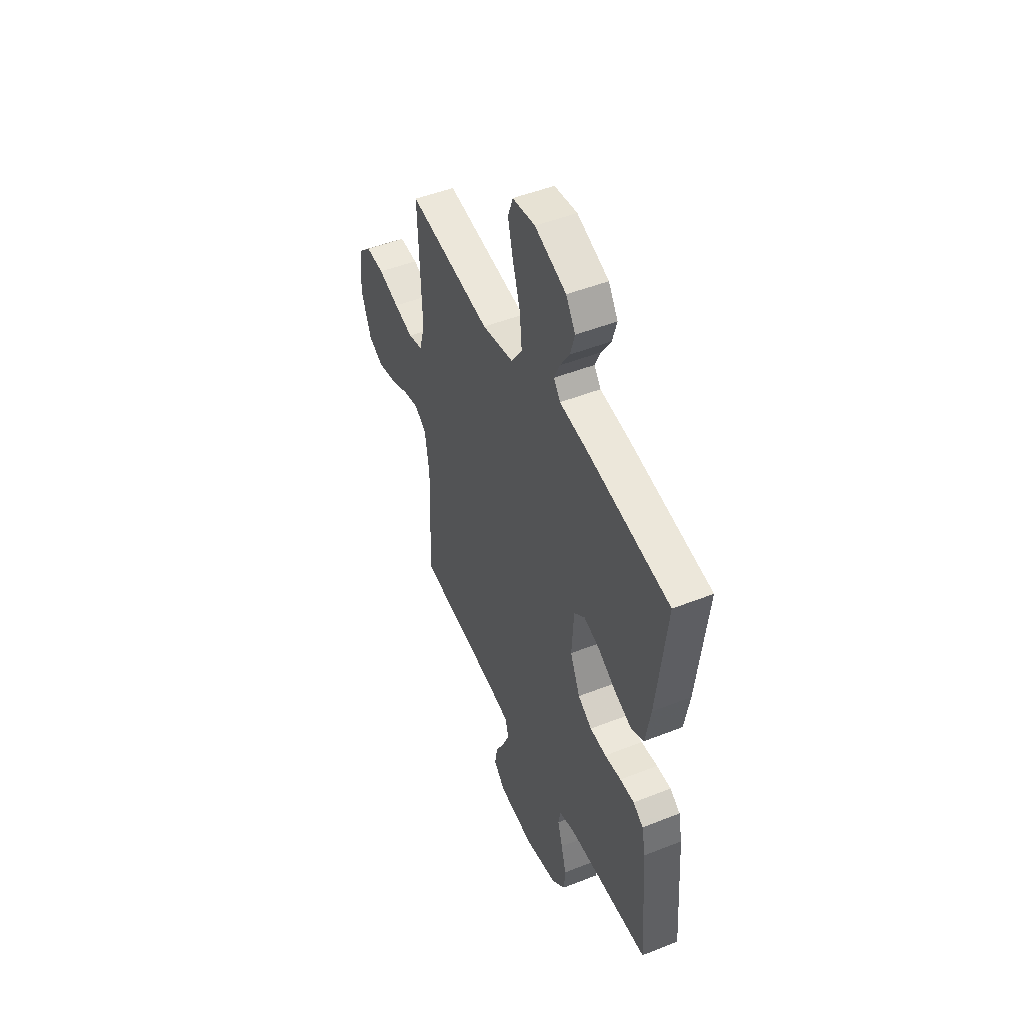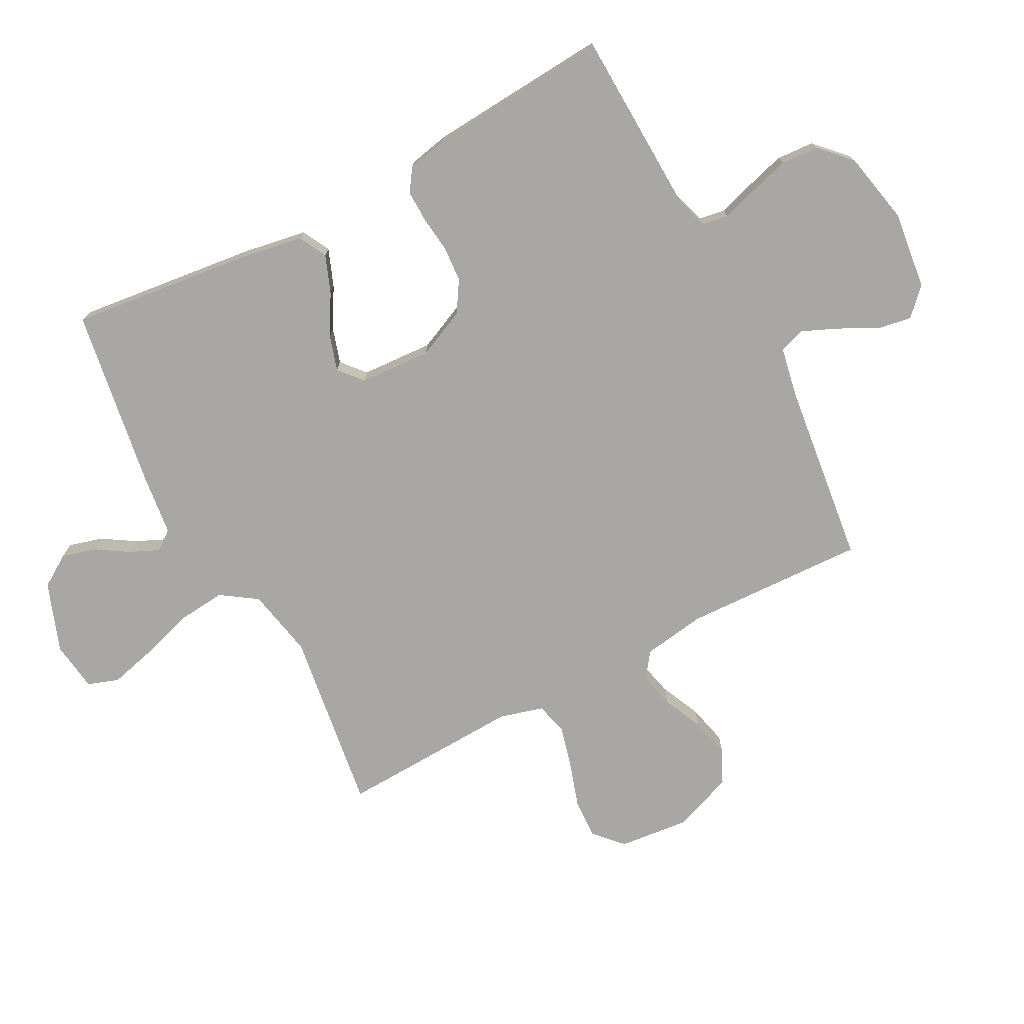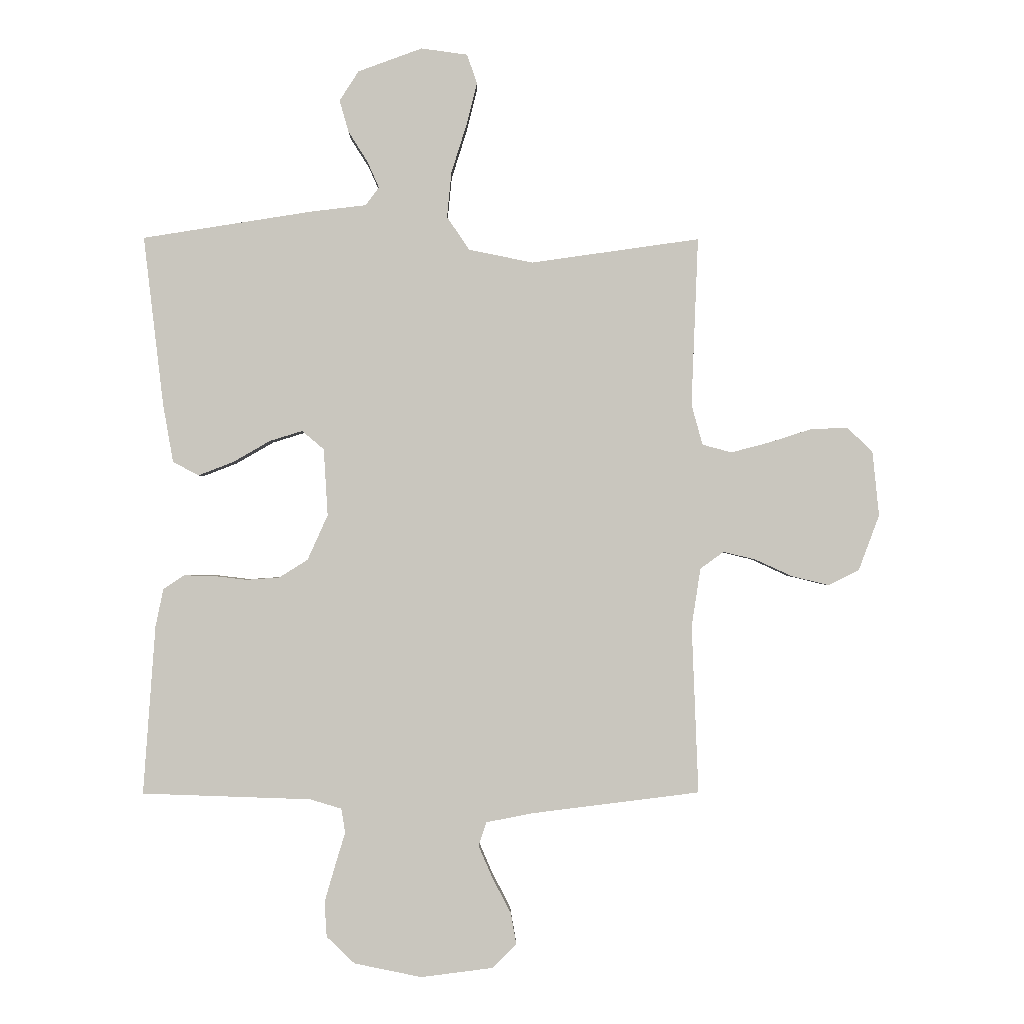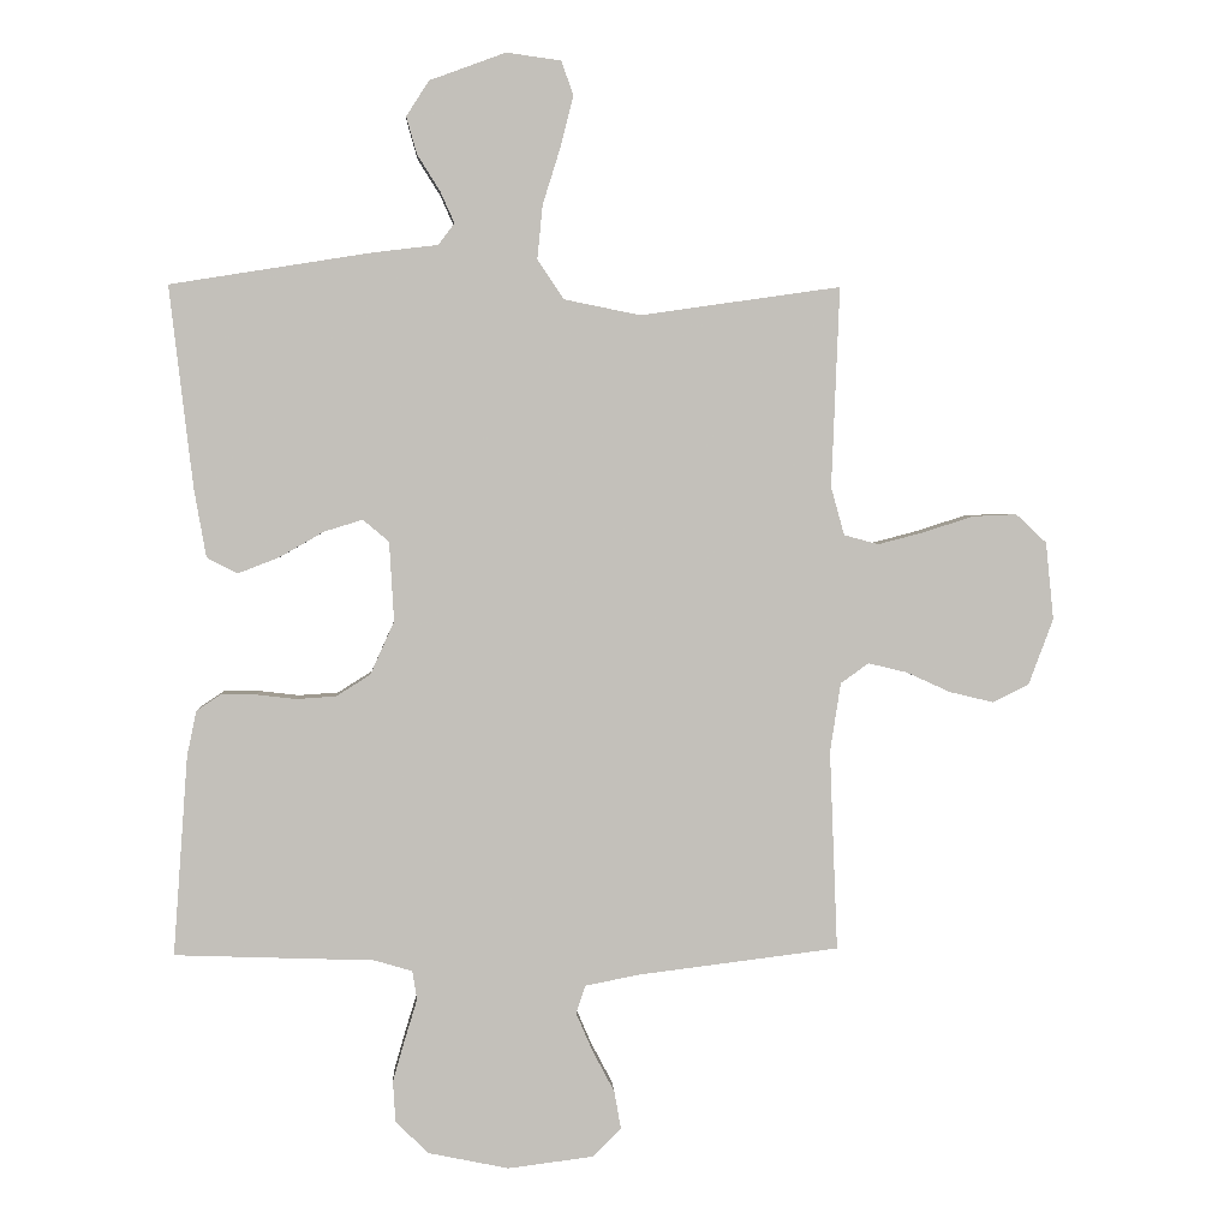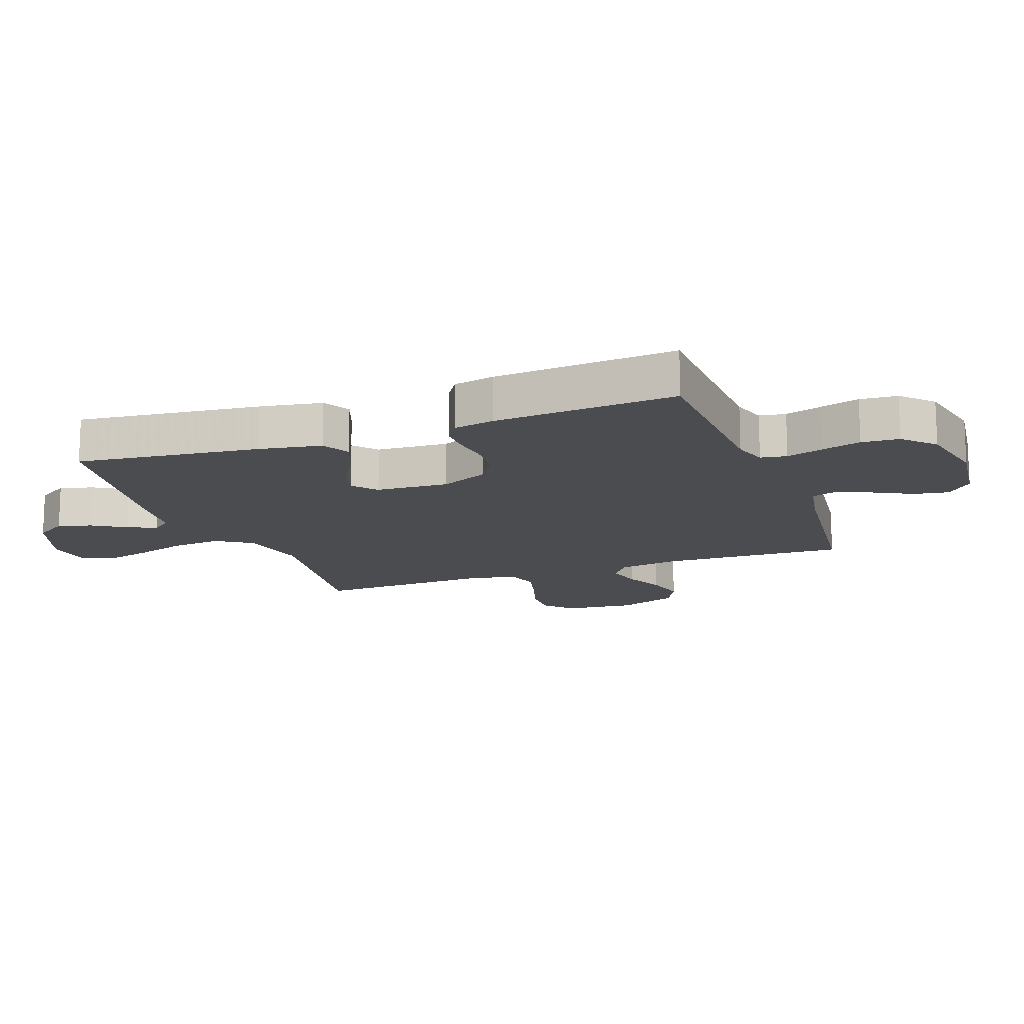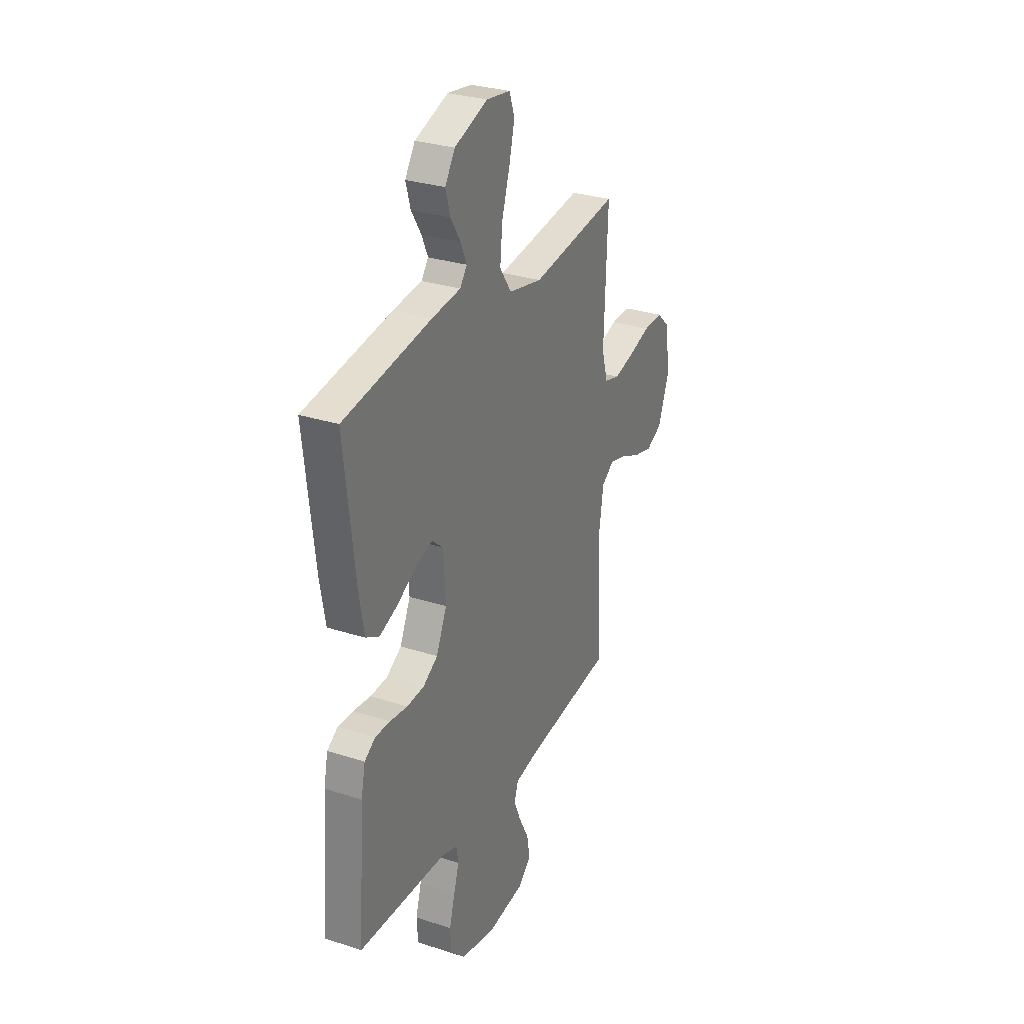
<metadata>
{"format":"obj","ext":"obj","renderer":"f3d","projection":"perspective","resolution":1024,"background":"white","views":[{"elev":48.8,"azim":66.2,"up":"+Z"},{"elev":-74.8,"azim":117.9,"up":"+Y"},{"elev":-0.6,"azim":178.9,"up":"+Z"},{"elev":3.1,"azim":176.6,"up":"+Z"},{"elev":-14.7,"azim":110.3,"up":"+Y"},{"elev":29.3,"azim":115.6,"up":"+Z"}]}
</metadata>
<code>
v -0.5 0.07 -0.5
v -0.488 0.07 -0.2
v -0.504 0.07 -0.096
v -0.546 0.07 -0.066
v -0.604 0.07 -0.08
v -0.67 0.07 -0.11
v -0.736 0.07 -0.126
v -0.791 0.07 -0.099
v -0.828 0.07 0
v -0.816 0.07 0.116
v -0.77 0.07 0.159
v -0.704 0.07 0.156
v -0.629 0.07 0.132
v -0.56 0.07 0.114
v -0.508 0.07 0.128
v -0.488 0.07 0.2
v -0.5 0.07 0.5
v -0.2 0.07 0.457
v -0.086 0.07 0.48
v -0.046 0.07 0.539
v -0.054 0.07 0.62
v -0.081 0.07 0.706
v -0.1 0.07 0.782
v -0.082 0.07 0.833
v 0 0.07 0.844
v 0.114 0.07 0.802
v 0.148 0.07 0.749
v 0.132 0.07 0.693
v 0.098 0.07 0.639
v 0.077 0.07 0.592
v 0.101 0.07 0.56
v 0.2 0.07 0.548
v 0.5 0.07 0.5
v 0.465 0.07 0.2
v 0.447 0.07 0.096
v 0.401 0.07 0.072
v 0.339 0.07 0.096
v 0.273 0.07 0.134
v 0.215 0.07 0.152
v 0.176 0.07 0.119
v 0.169 0.07 0
v 0.205 0.07 -0.08
v 0.256 0.07 -0.112
v 0.315 0.07 -0.116
v 0.375 0.07 -0.109
v 0.427 0.07 -0.108
v 0.464 0.07 -0.133
v 0.478 0.07 -0.2
v 0.5 0.07 -0.5
v 0.2 0.07 -0.511
v 0.144 0.07 -0.528
v 0.137 0.07 -0.571
v 0.155 0.07 -0.63
v 0.174 0.07 -0.696
v 0.17 0.07 -0.758
v 0.12 0.07 -0.806
v 0 0.07 -0.831
v -0.128 0.07 -0.815
v -0.171 0.07 -0.773
v -0.161 0.07 -0.716
v -0.128 0.07 -0.653
v -0.103 0.07 -0.595
v -0.117 0.07 -0.553
v -0.2 0.07 -0.537
v -0.5 0 -0.5
v -0.488 0 -0.2
v -0.504 0 -0.096
v -0.546 0 -0.066
v -0.604 0 -0.08
v -0.67 0 -0.11
v -0.736 0 -0.126
v -0.791 0 -0.099
v -0.828 0 0
v -0.816 0 0.116
v -0.77 0 0.159
v -0.704 0 0.156
v -0.629 0 0.132
v -0.56 0 0.114
v -0.508 0 0.128
v -0.488 0 0.2
v -0.5 0 0.5
v -0.2 0 0.457
v -0.086 0 0.48
v -0.046 0 0.539
v -0.054 0 0.62
v -0.081 0 0.706
v -0.1 0 0.782
v -0.082 0 0.833
v 0 0 0.844
v 0.114 0 0.802
v 0.148 0 0.749
v 0.132 0 0.693
v 0.098 0 0.639
v 0.077 0 0.592
v 0.101 0 0.56
v 0.2 0 0.548
v 0.5 0 0.5
v 0.465 0 0.2
v 0.447 0 0.096
v 0.401 0 0.072
v 0.339 0 0.096
v 0.273 0 0.134
v 0.215 0 0.152
v 0.176 0 0.119
v 0.169 0 0
v 0.205 0 -0.08
v 0.256 0 -0.112
v 0.315 0 -0.116
v 0.375 0 -0.109
v 0.427 0 -0.108
v 0.464 0 -0.133
v 0.478 0 -0.2
v 0.5 0 -0.5
v 0.2 0 -0.511
v 0.144 0 -0.528
v 0.137 0 -0.571
v 0.155 0 -0.63
v 0.174 0 -0.696
v 0.17 0 -0.758
v 0.12 0 -0.806
v 0 0 -0.831
v -0.128 0 -0.815
v -0.171 0 -0.773
v -0.161 0 -0.716
v -0.128 0 -0.653
v -0.103 0 -0.595
v -0.117 0 -0.553
v -0.2 0 -0.537
f 59 60 61
f 58 59 61
f 57 58 61
f 56 57 61
f 55 56 61
f 54 55 61
f 53 54 61
f 52 53 61
f 51 52 61 62
f 50 51 62 63
f 48 49 50
f 47 48 50
f 46 47 50
f 45 46 50
f 44 45 50
f 50 63 64
f 44 50 64
f 43 44 64
f 36 37 38
f 35 36 38
f 34 35 38
f 33 34 38
f 32 33 38
f 31 32 38
f 30 31 38 39
f 27 28 29
f 26 27 29
f 25 26 29
f 24 25 29
f 23 24 29
f 22 23 29
f 21 22 29
f 20 21 29 30
f 30 39 40
f 20 30 40
f 19 20 40
f 16 17 18
f 19 40 41
f 18 19 41
f 16 18 41
f 15 16 41
f 11 12 13
f 10 11 13
f 9 10 13
f 8 9 13
f 7 8 13
f 6 7 13
f 5 6 13
f 4 5 13 14
f 64 1 2
f 43 64 2
f 42 43 2
f 15 41 42
f 14 15 42
f 4 14 42
f 3 4 42
f 2 3 42
f 125 124 123
f 125 123 122
f 125 122 121
f 125 121 120
f 125 120 119
f 125 119 118
f 125 118 117
f 125 117 116
f 126 125 116 115
f 127 126 115 114
f 114 113 112
f 114 112 111
f 114 111 110
f 114 110 109
f 114 109 108
f 128 127 114
f 128 114 108
f 128 108 107
f 102 101 100
f 102 100 99
f 102 99 98
f 102 98 97
f 102 97 96
f 102 96 95
f 103 102 95 94
f 93 92 91
f 93 91 90
f 93 90 89
f 93 89 88
f 93 88 87
f 93 87 86
f 93 86 85
f 94 93 85 84
f 104 103 94
f 104 94 84
f 104 84 83
f 82 81 80
f 105 104 83
f 105 83 82
f 105 82 80
f 105 80 79
f 77 76 75
f 77 75 74
f 77 74 73
f 77 73 72
f 77 72 71
f 77 71 70
f 77 70 69
f 78 77 69 68
f 66 65 128
f 66 128 107
f 66 107 106
f 106 105 79
f 106 79 78
f 106 78 68
f 106 68 67
f 106 67 66
f 1 65 66 2
f 2 66 67 3
f 3 67 68 4
f 4 68 69 5
f 5 69 70 6
f 6 70 71 7
f 7 71 72 8
f 8 72 73 9
f 9 73 74 10
f 10 74 75 11
f 11 75 76 12
f 12 76 77 13
f 13 77 78 14
f 14 78 79 15
f 15 79 80 16
f 16 80 81 17
f 17 81 82 18
f 18 82 83 19
f 19 83 84 20
f 20 84 85 21
f 21 85 86 22
f 22 86 87 23
f 23 87 88 24
f 24 88 89 25
f 25 89 90 26
f 26 90 91 27
f 27 91 92 28
f 28 92 93 29
f 29 93 94 30
f 30 94 95 31
f 31 95 96 32
f 32 96 97 33
f 33 97 98 34
f 34 98 99 35
f 35 99 100 36
f 36 100 101 37
f 37 101 102 38
f 38 102 103 39
f 39 103 104 40
f 40 104 105 41
f 41 105 106 42
f 42 106 107 43
f 43 107 108 44
f 44 108 109 45
f 45 109 110 46
f 46 110 111 47
f 47 111 112 48
f 48 112 113 49
f 49 113 114 50
f 50 114 115 51
f 51 115 116 52
f 52 116 117 53
f 53 117 118 54
f 54 118 119 55
f 55 119 120 56
f 56 120 121 57
f 57 121 122 58
f 58 122 123 59
f 59 123 124 60
f 60 124 125 61
f 61 125 126 62
f 62 126 127 63
f 63 127 128 64
f 64 128 65 1

</code>
